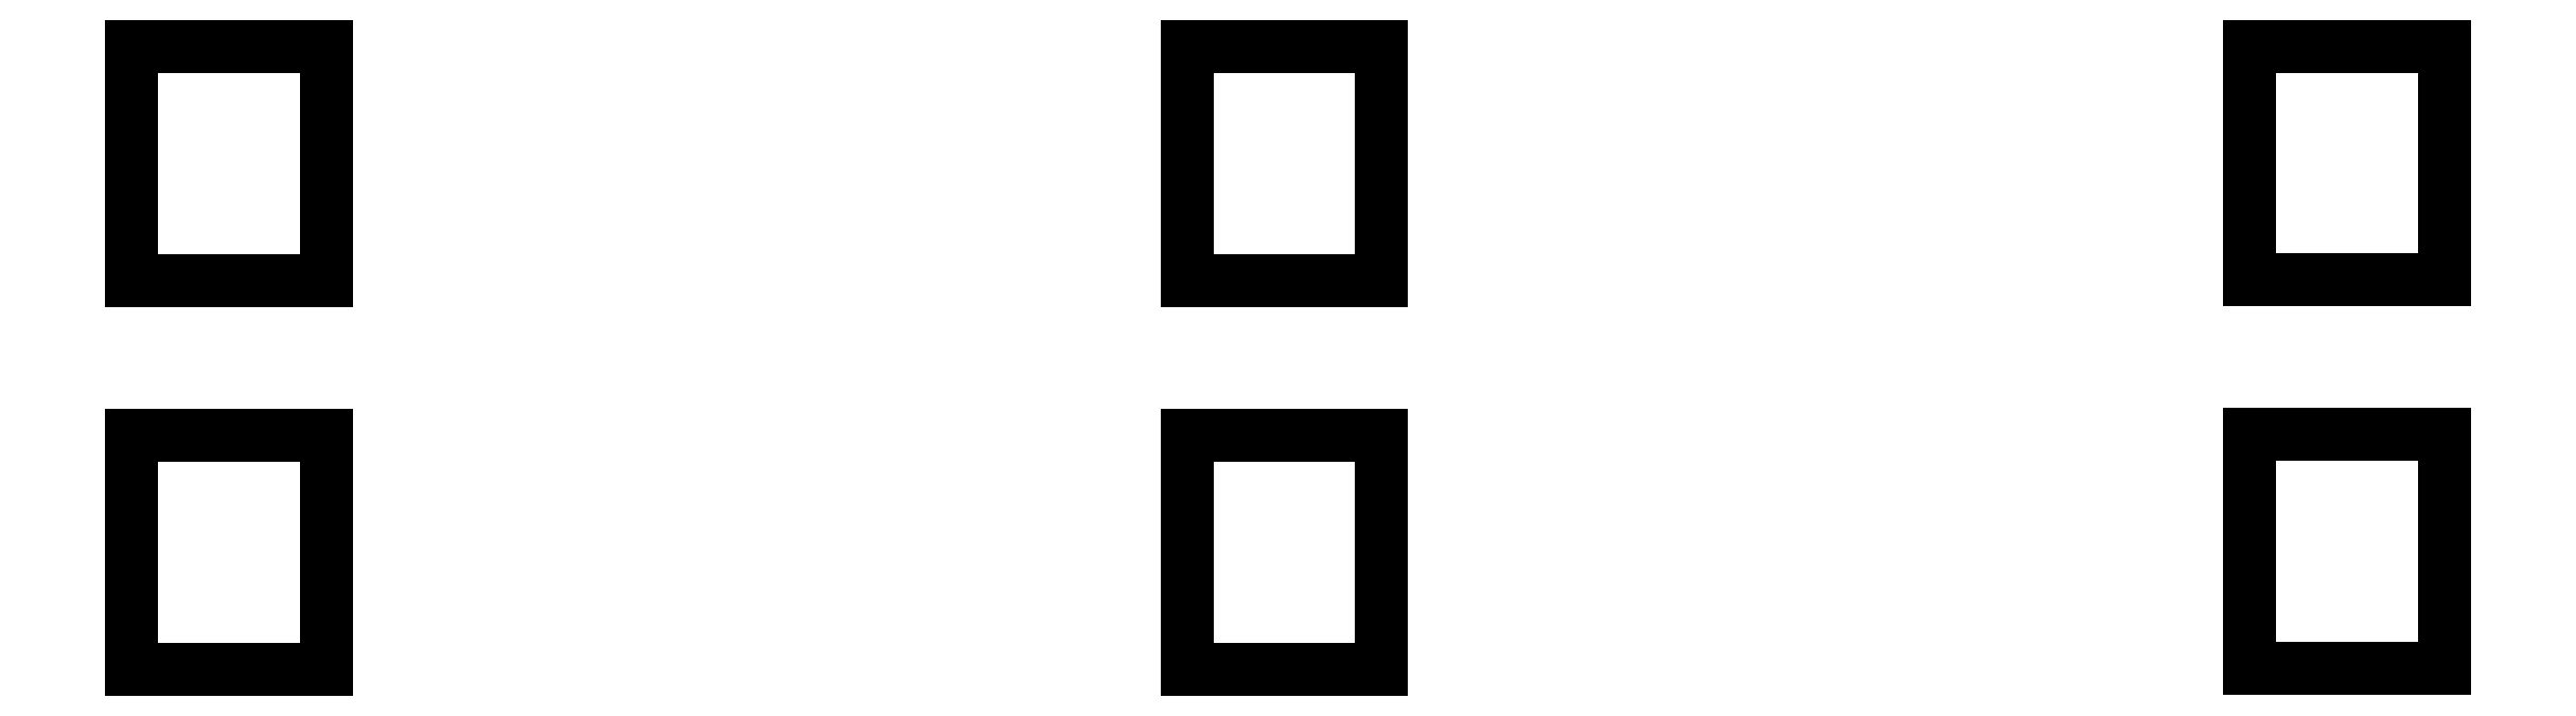
<metadata>
{"format":"dxf","ext":"dxf","renderer":"ezdxf+matplotlib","layout":"modelspace","background":"white","min_lineweight":24,"dpi":150}
</metadata>
<code>
0
SECTION
2
ENTITIES
0
LINE
8
BLACK
10
5.049
20
-3.367
11
4.999
21
-3.367
0
LINE
8
BLACK
10
4.999
20
-3.367
11
4.999
21
-3.308
0
LINE
8
BLACK
10
4.999
20
-3.308
11
5.049
21
-3.308
0
LINE
8
BLACK
10
5.049
20
-3.308
11
5.049
21
-3.367
0
LINE
8
BLACK
10
4.782
20
-3.367
11
4.732
21
-3.367
0
LINE
8
BLACK
10
4.732
20
-3.367
11
4.732
21
-3.308
0
LINE
8
BLACK
10
4.732
20
-3.308
11
4.782
21
-3.308
0
LINE
8
BLACK
10
4.782
20
-3.308
11
4.782
21
-3.367
0
LINE
8
BLACK
10
5.318
20
-3.366
11
5.268
21
-3.366
0
LINE
8
BLACK
10
5.268
20
-3.366
11
5.268
21
-3.307
0
LINE
8
BLACK
10
5.268
20
-3.307
11
5.318
21
-3.307
0
LINE
8
BLACK
10
5.318
20
-3.307
11
5.318
21
-3.366
0
LINE
8
BLACK
10
5.049
20
-3.268
11
4.999
21
-3.268
0
LINE
8
BLACK
10
4.999
20
-3.268
11
4.999
21
-3.209
0
LINE
8
BLACK
10
4.999
20
-3.209
11
5.049
21
-3.209
0
LINE
8
BLACK
10
5.049
20
-3.209
11
5.049
21
-3.268
0
LINE
8
BLACK
10
4.782
20
-3.268
11
4.732
21
-3.268
0
LINE
8
BLACK
10
4.732
20
-3.268
11
4.732
21
-3.209
0
LINE
8
BLACK
10
4.732
20
-3.209
11
4.782
21
-3.209
0
LINE
8
BLACK
10
4.782
20
-3.209
11
4.782
21
-3.268
0
LINE
8
BLACK
10
5.318
20
-3.268
11
5.268
21
-3.268
0
LINE
8
BLACK
10
5.268
20
-3.268
11
5.268
21
-3.209
0
LINE
8
BLACK
10
5.268
20
-3.209
11
5.318
21
-3.209
0
LINE
8
BLACK
10
5.318
20
-3.209
11
5.318
21
-3.268
0
ENDSEC
0
EOF

</code>
